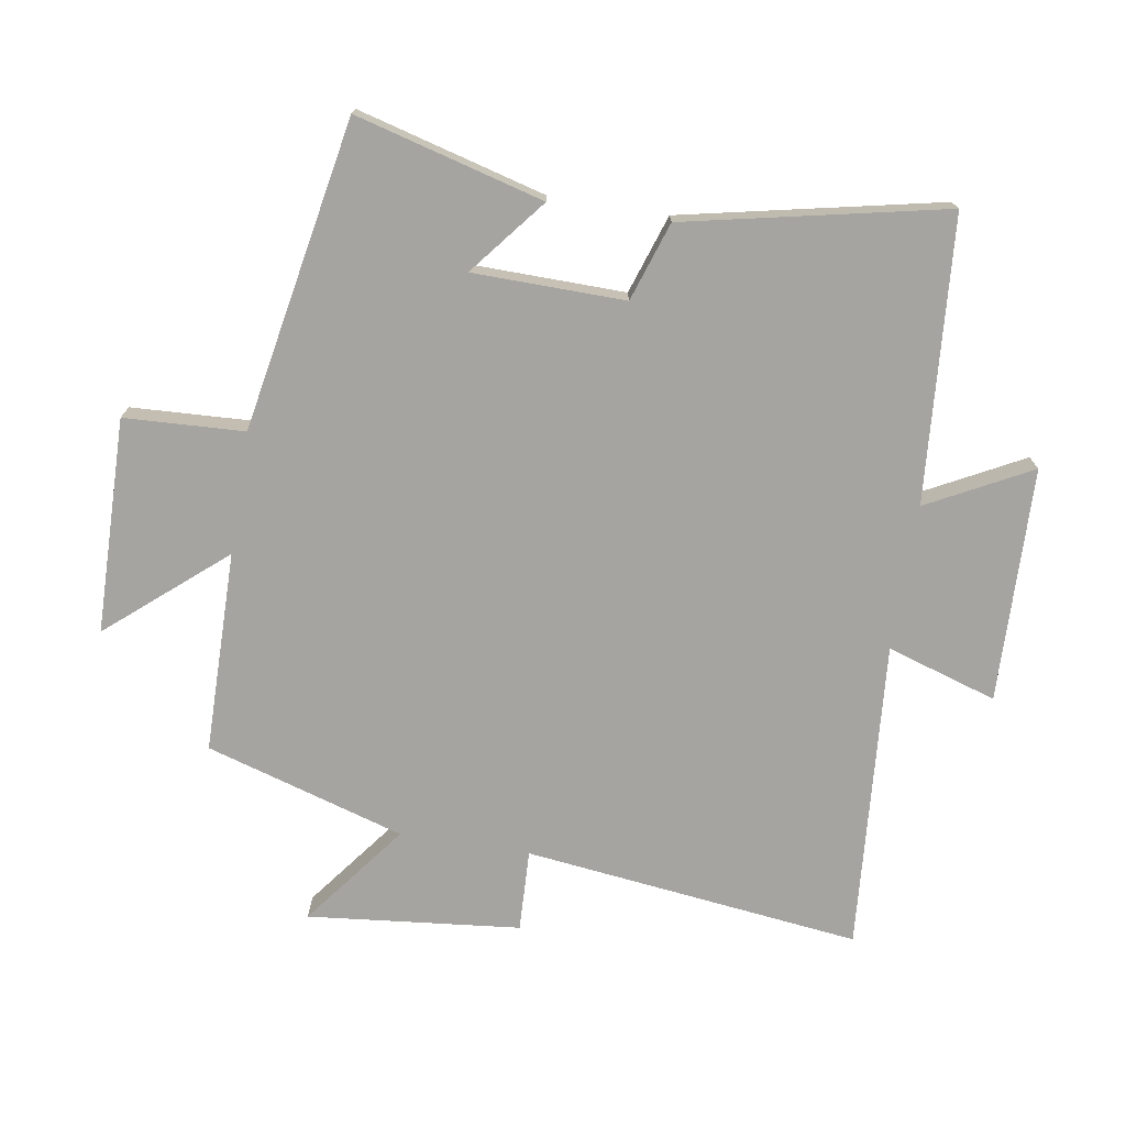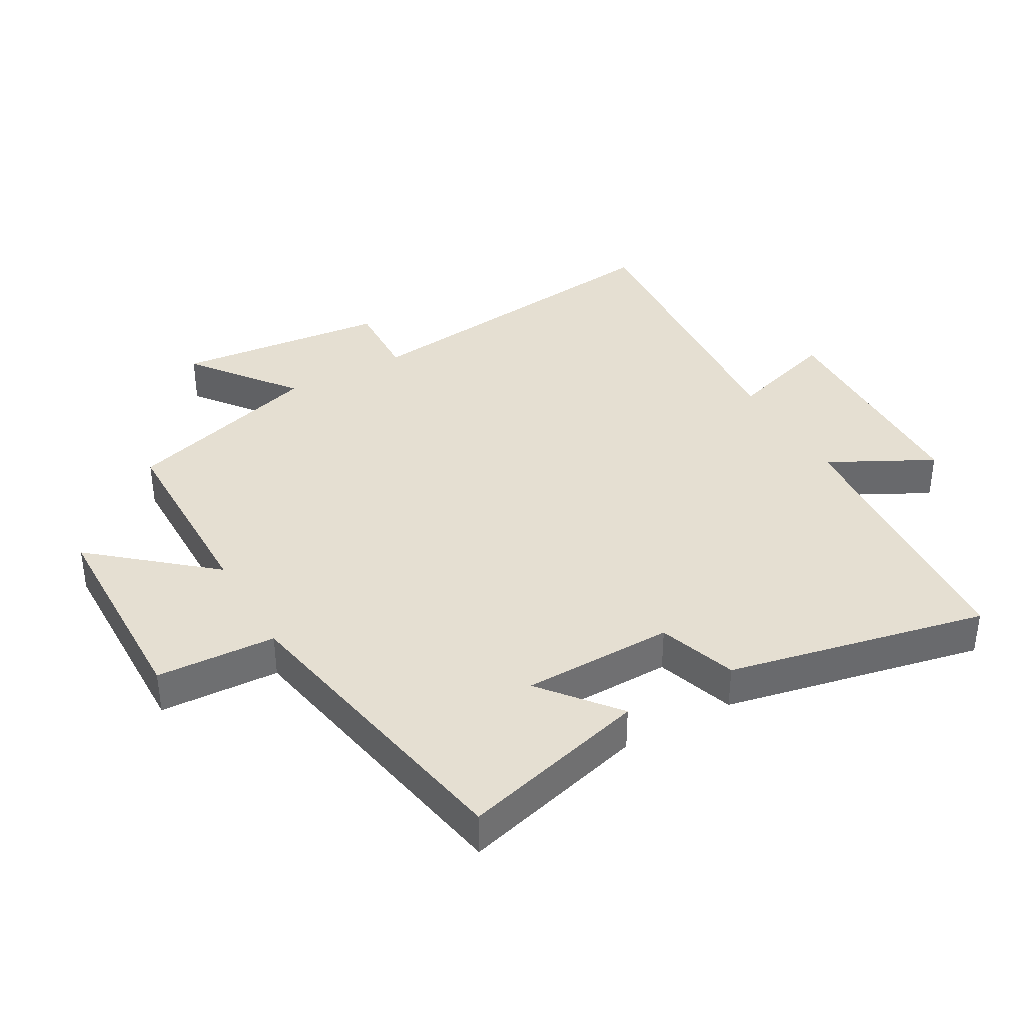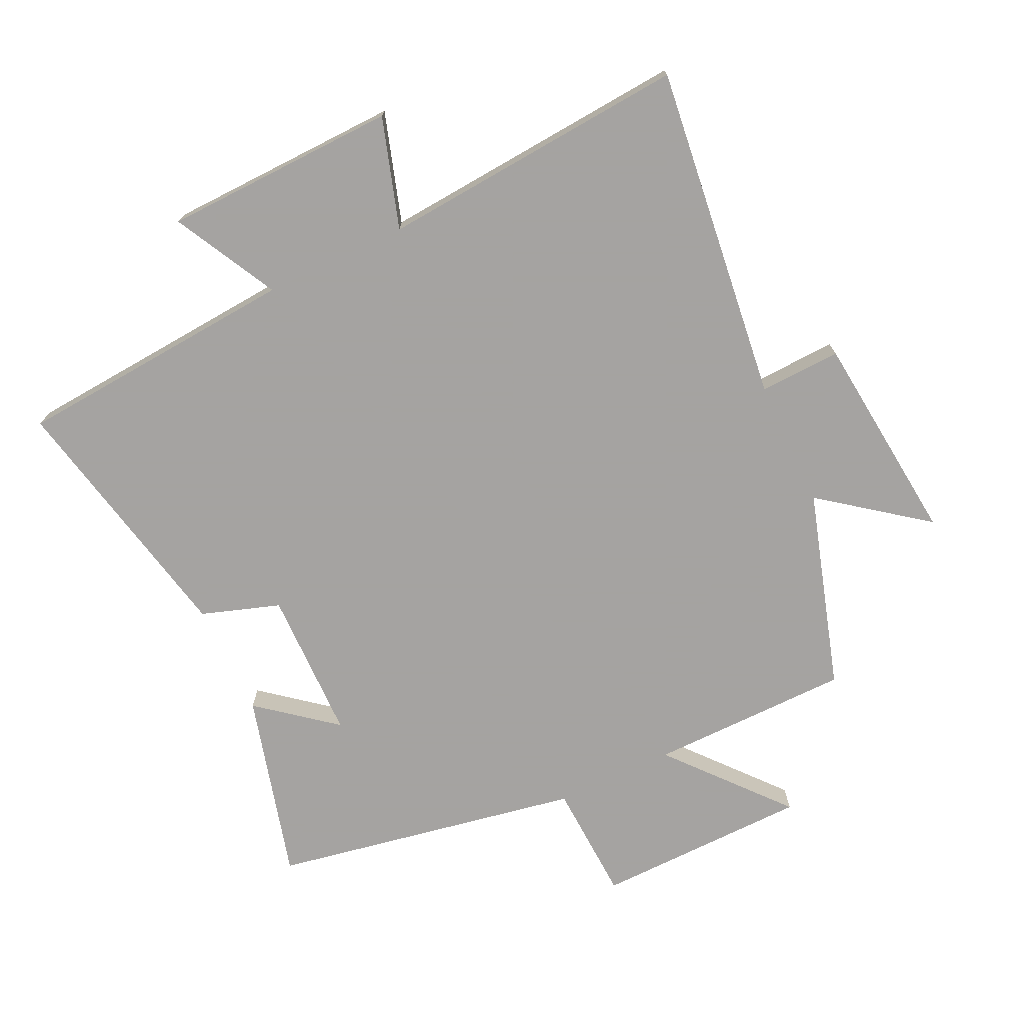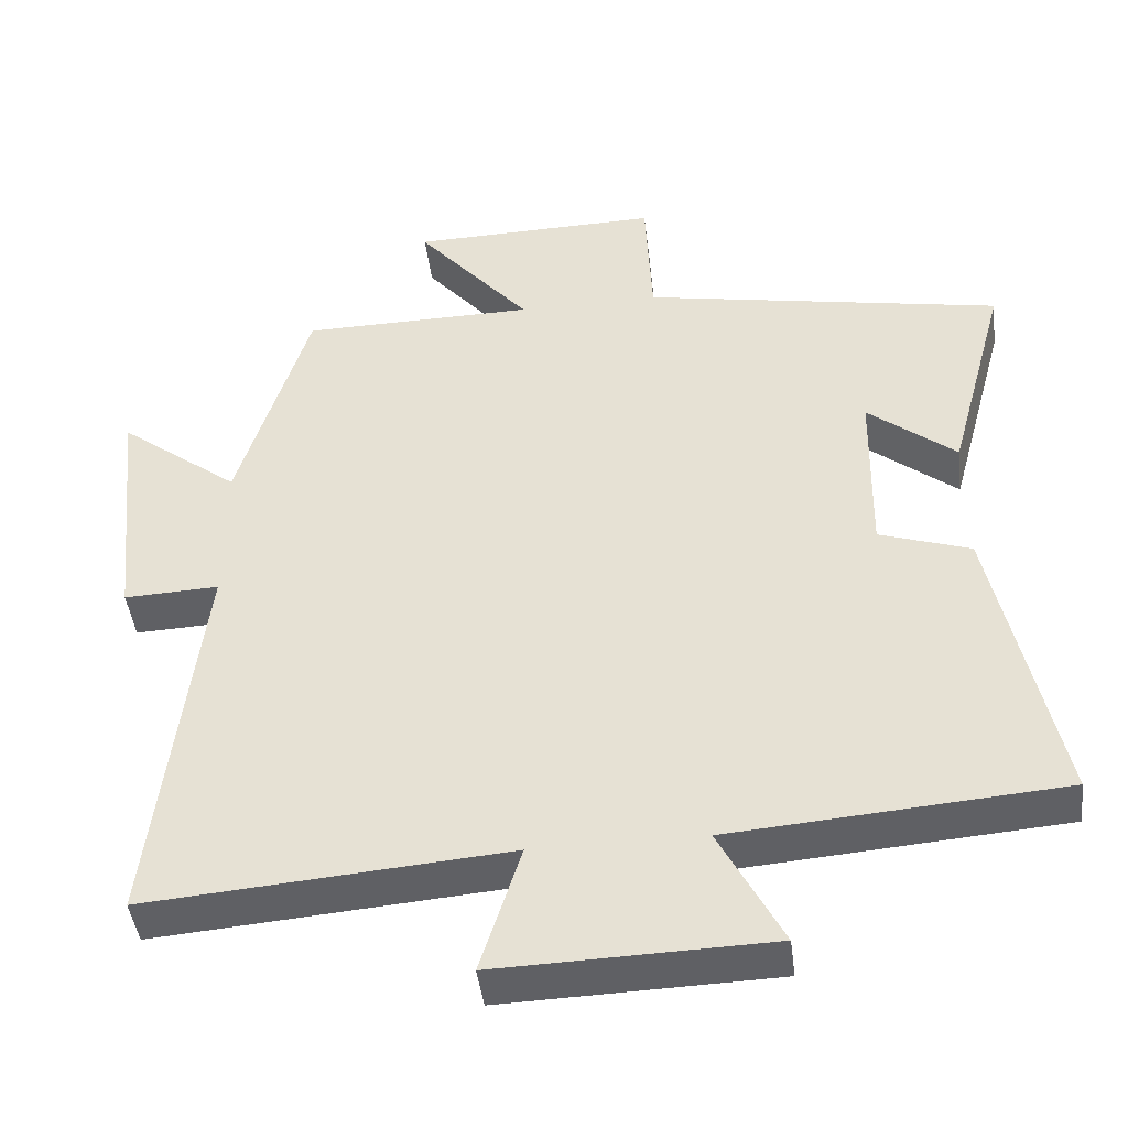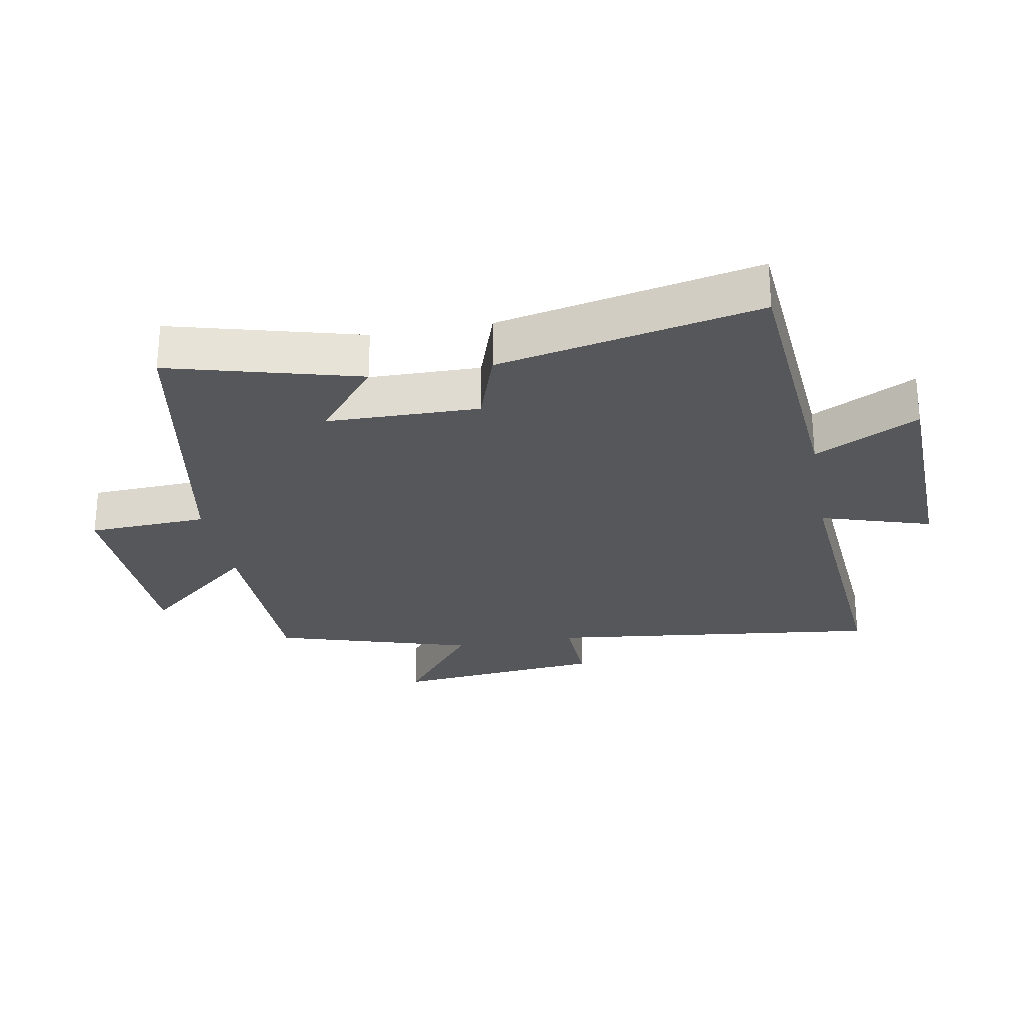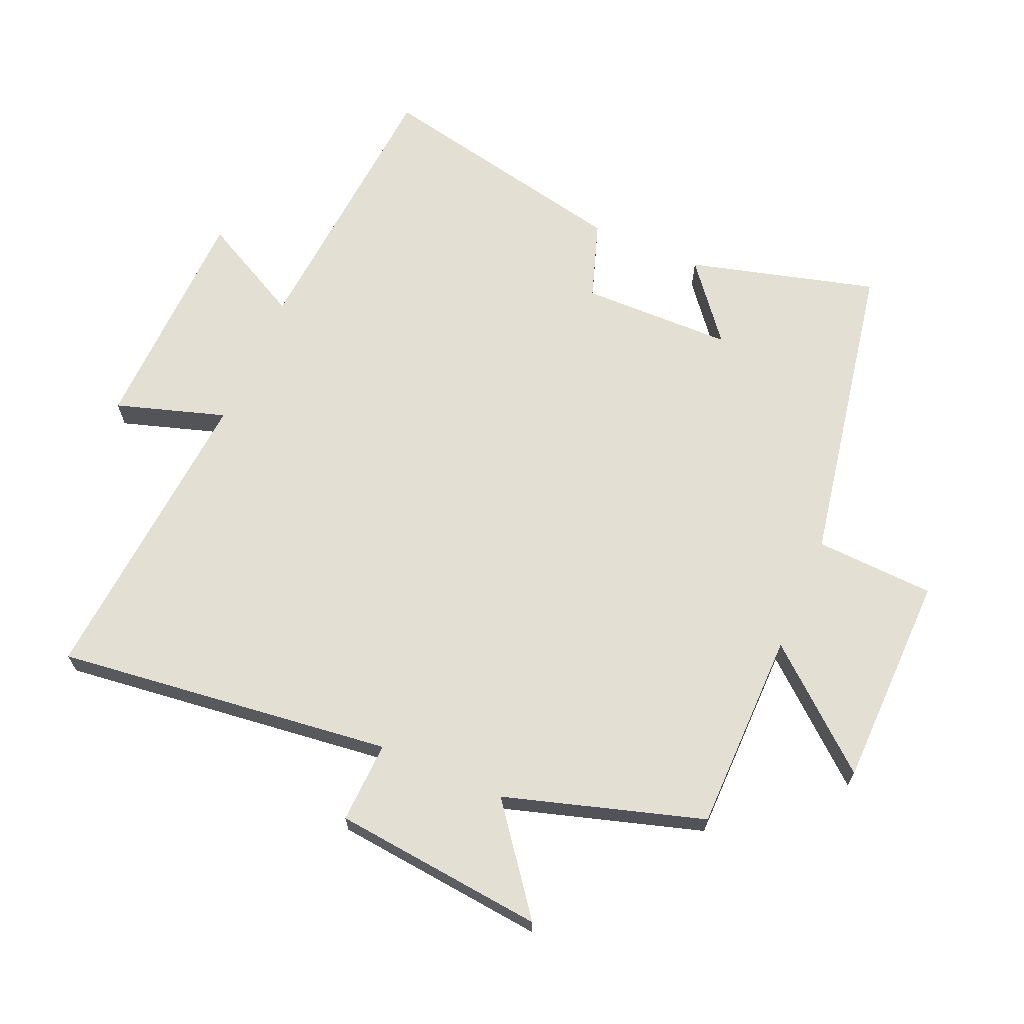
<metadata>
{"format":"obj","ext":"obj","renderer":"f3d","projection":"perspective","resolution":1024,"background":"white","views":[{"elev":-73.5,"azim":80.8,"up":"+Y"},{"elev":37.5,"azim":60.4,"up":"+Y"},{"elev":-73.1,"azim":-154.6,"up":"+Y"},{"elev":-44.4,"azim":7.0,"up":"+Z"},{"elev":-26.4,"azim":100.4,"up":"+Y"},{"elev":67.0,"azim":-66.6,"up":"+Y"}]}
</metadata>
<code>
v -0.406 0.07 0.497
v -0.093 0.07 0.5
v -0.246 0.07 0.68
v 0.088 0.07 0.686
v 0.097 0.07 0.5
v 0.579 0.07 0.411
v 0.5 0.07 0.119
v 0.382 0.07 0.214
v 0.378 0.07 -0.022
v 0.5 0.07 -0.063
v 0.585 0.07 -0.466
v 0.144 0.07 -0.5
v 0.228 0.07 -0.661
v -0.136 0.07 -0.671
v -0.082 0.07 -0.5
v -0.563 0.07 -0.538
v -0.5 0.07 -0.014
v -0.627 0.07 -0.019
v -0.661 0.07 0.311
v -0.5 0.07 0.188
v -0.406 0 0.497
v -0.093 0 0.5
v -0.246 0 0.68
v 0.088 0 0.686
v 0.097 0 0.5
v 0.579 0 0.411
v 0.5 0 0.119
v 0.382 0 0.214
v 0.378 0 -0.022
v 0.5 0 -0.063
v 0.585 0 -0.466
v 0.144 0 -0.5
v 0.228 0 -0.661
v -0.136 0 -0.671
v -0.082 0 -0.5
v -0.563 0 -0.538
v -0.5 0 -0.014
v -0.627 0 -0.019
v -0.661 0 0.311
v -0.5 0 0.188
f 17 18 19 20
f 17 20 1 2
f 15 16 17 2
f 12 13 14 15
f 12 15 2
f 9 10 11 12
f 8 9 12 2
f 5 6 7 8
f 5 8 2 3
f 3 4 5
f 40 39 38 37
f 22 21 40 37
f 22 37 36 35
f 35 34 33 32
f 22 35 32
f 32 31 30 29
f 22 32 29 28
f 28 27 26 25
f 23 22 28 25
f 25 24 23
f 1 21 22 2
f 2 22 23 3
f 3 23 24 4
f 4 24 25 5
f 5 25 26 6
f 6 26 27 7
f 7 27 28 8
f 8 28 29 9
f 9 29 30 10
f 10 30 31 11
f 11 31 32 12
f 12 32 33 13
f 13 33 34 14
f 14 34 35 15
f 15 35 36 16
f 16 36 37 17
f 17 37 38 18
f 18 38 39 19
f 19 39 40 20
f 20 40 21 1

</code>
